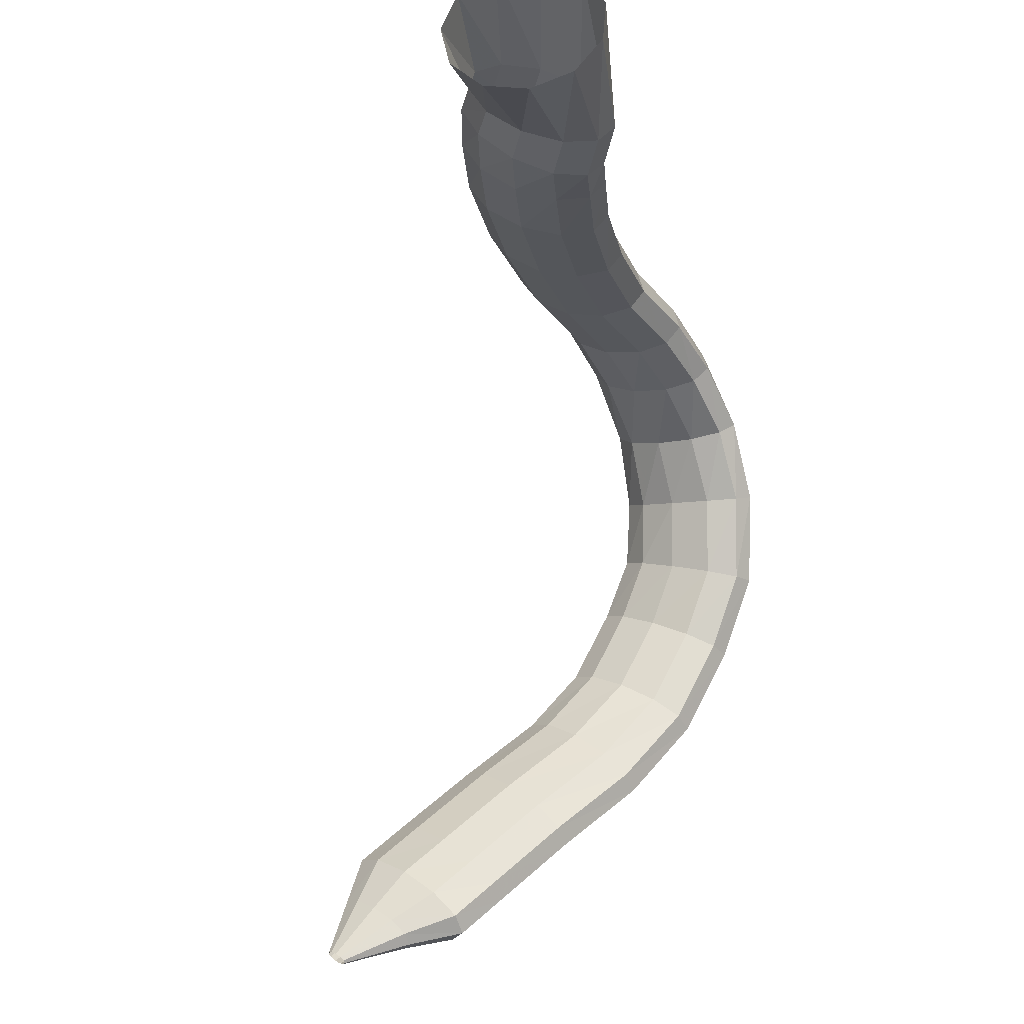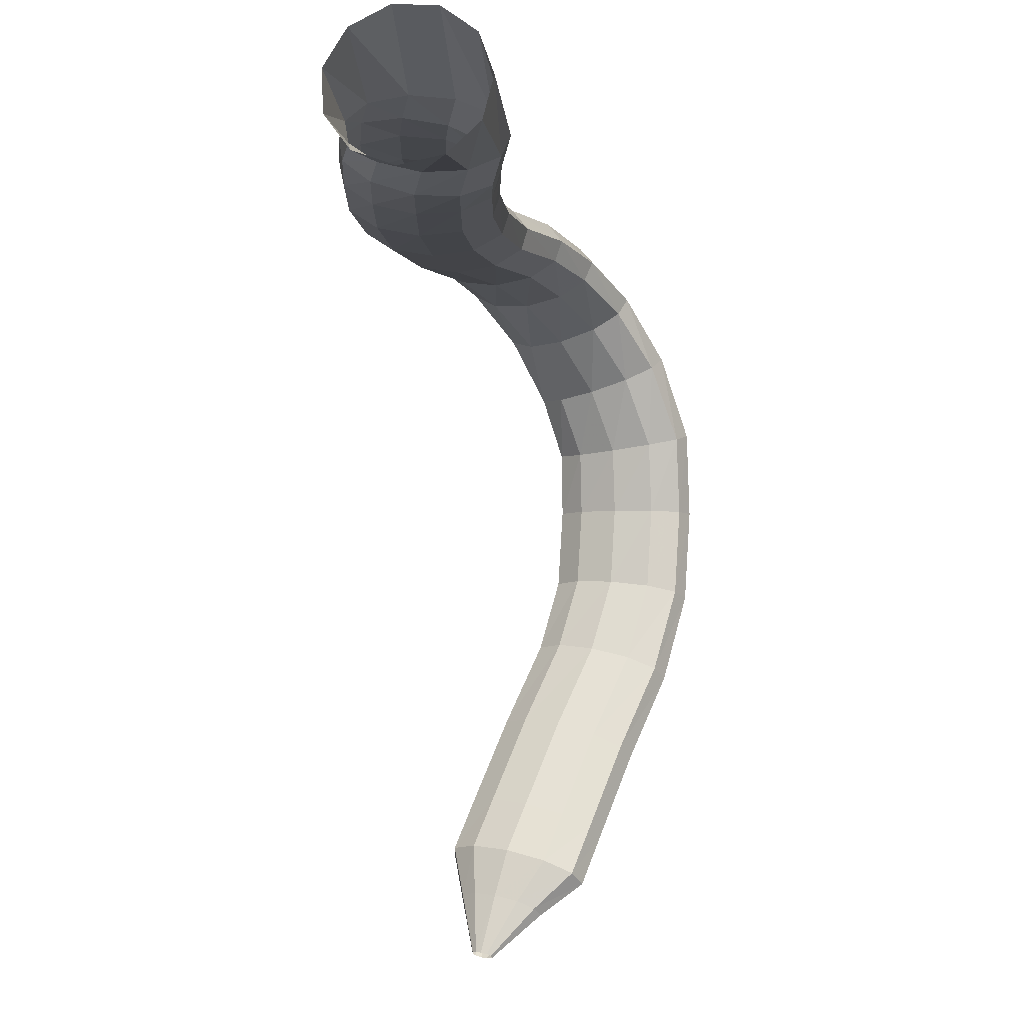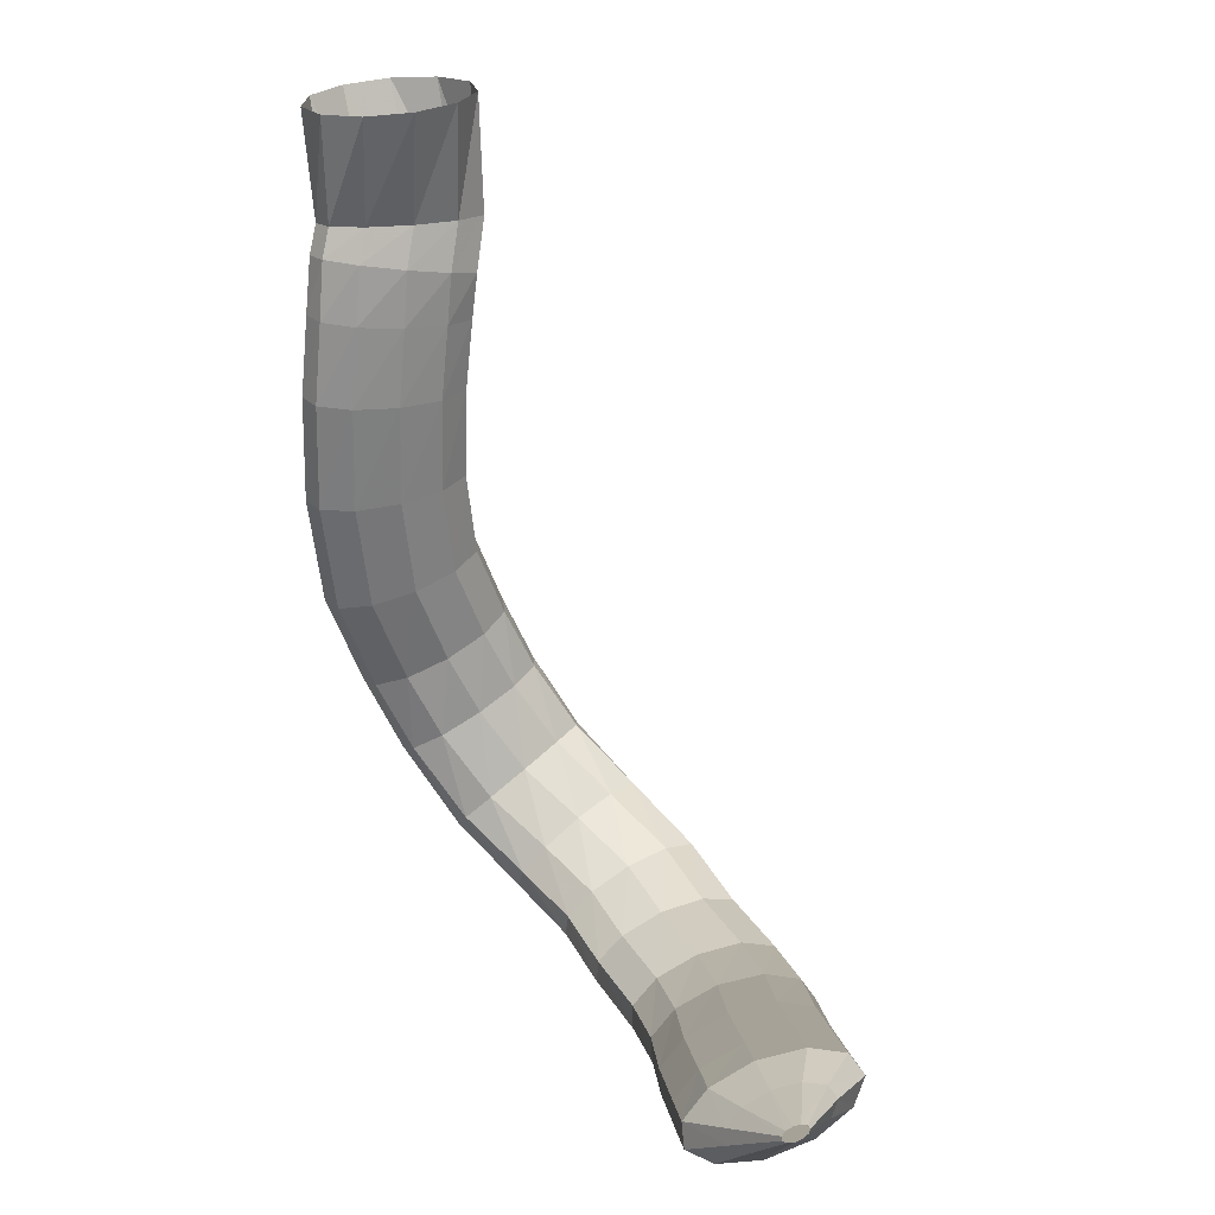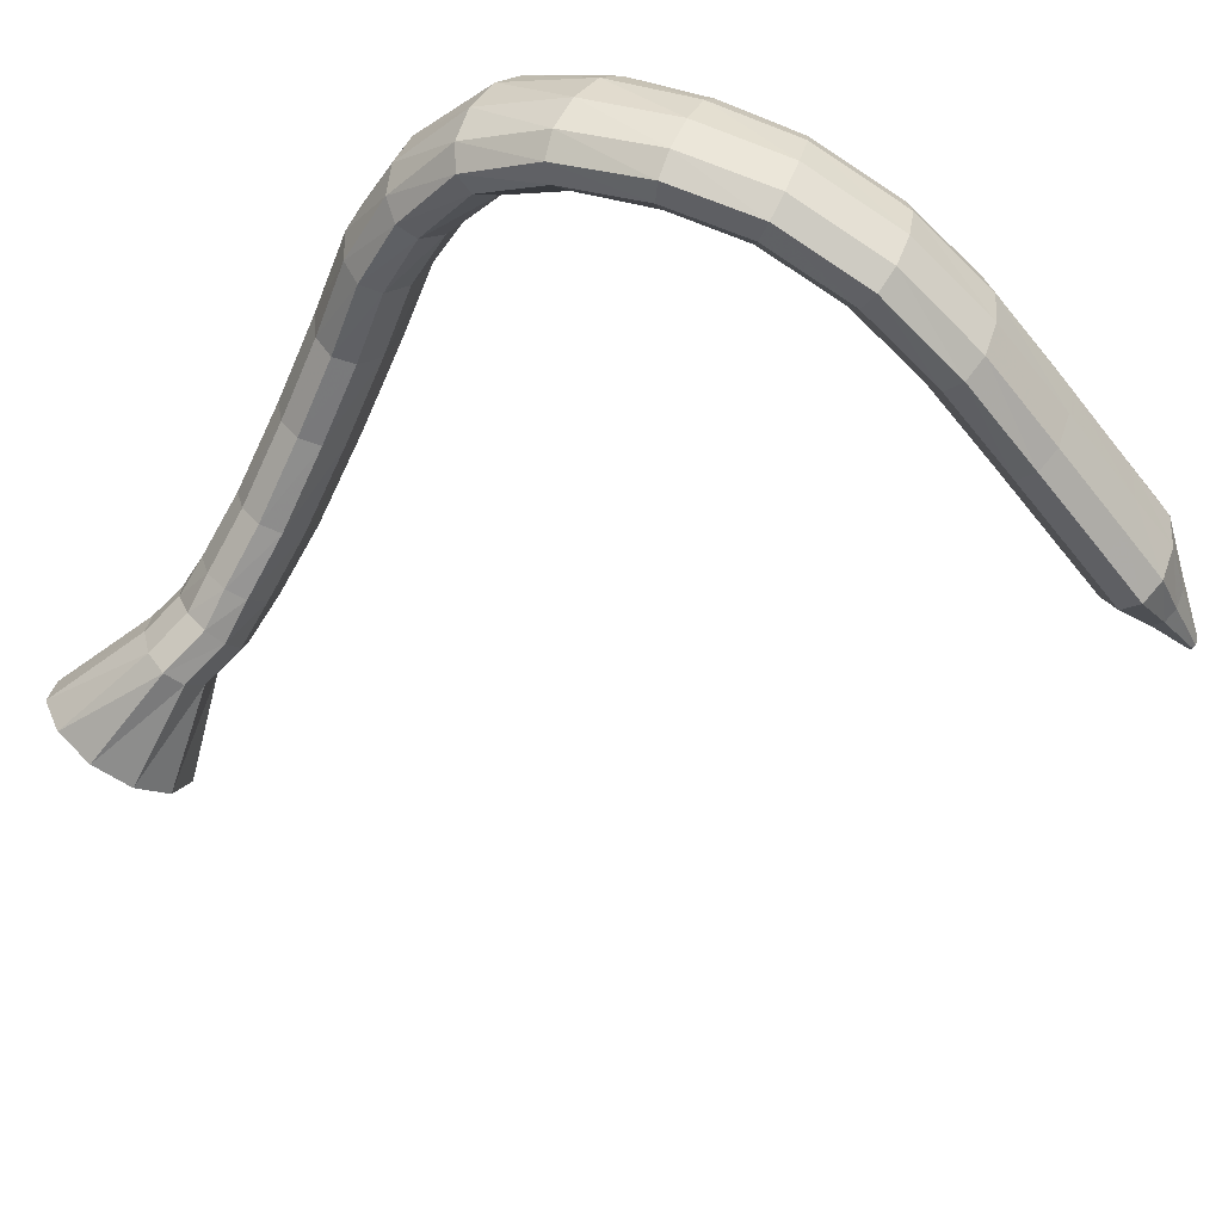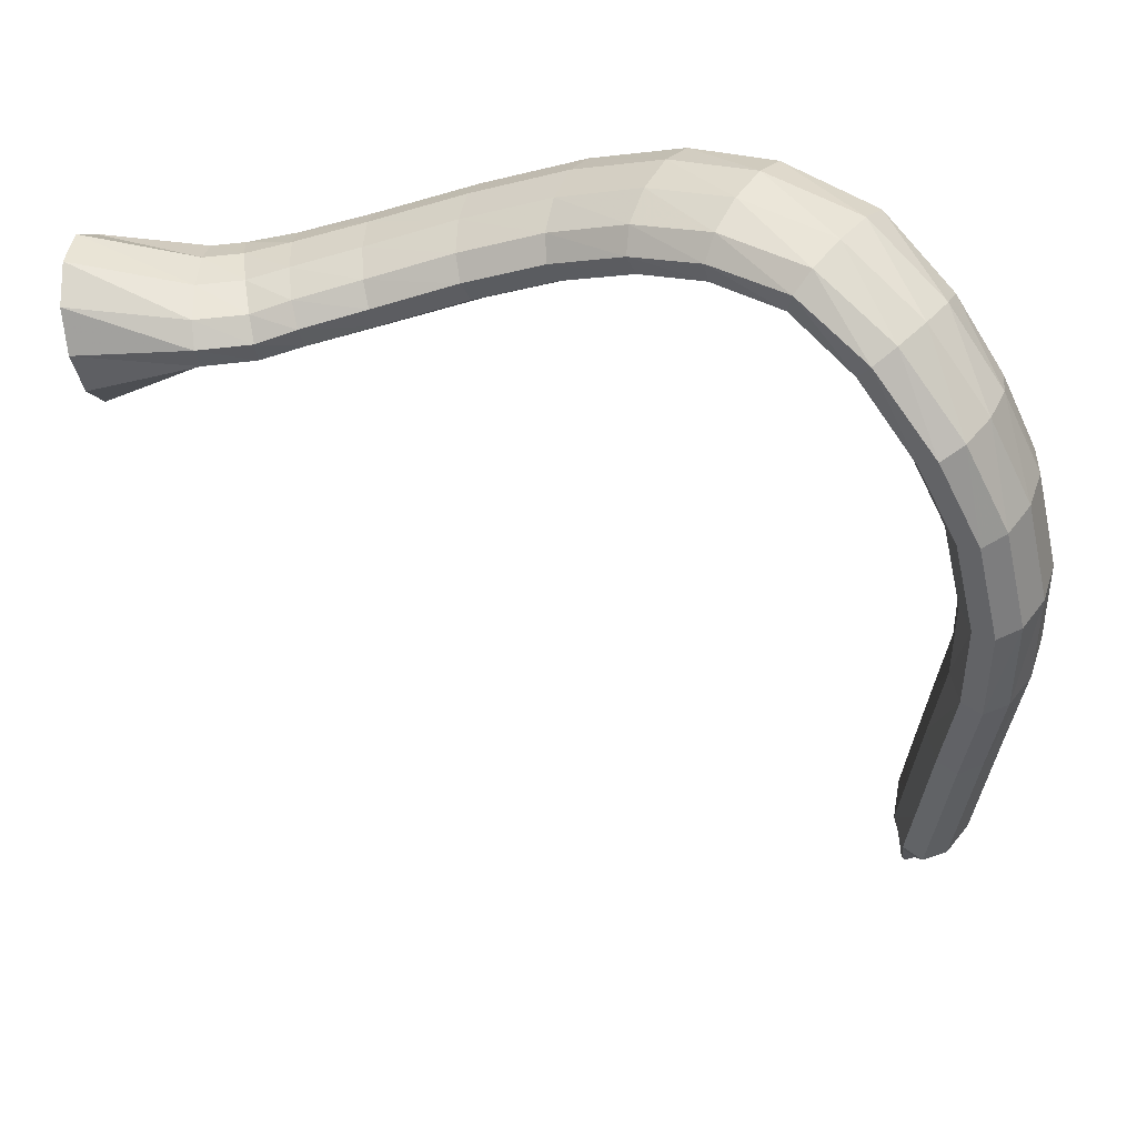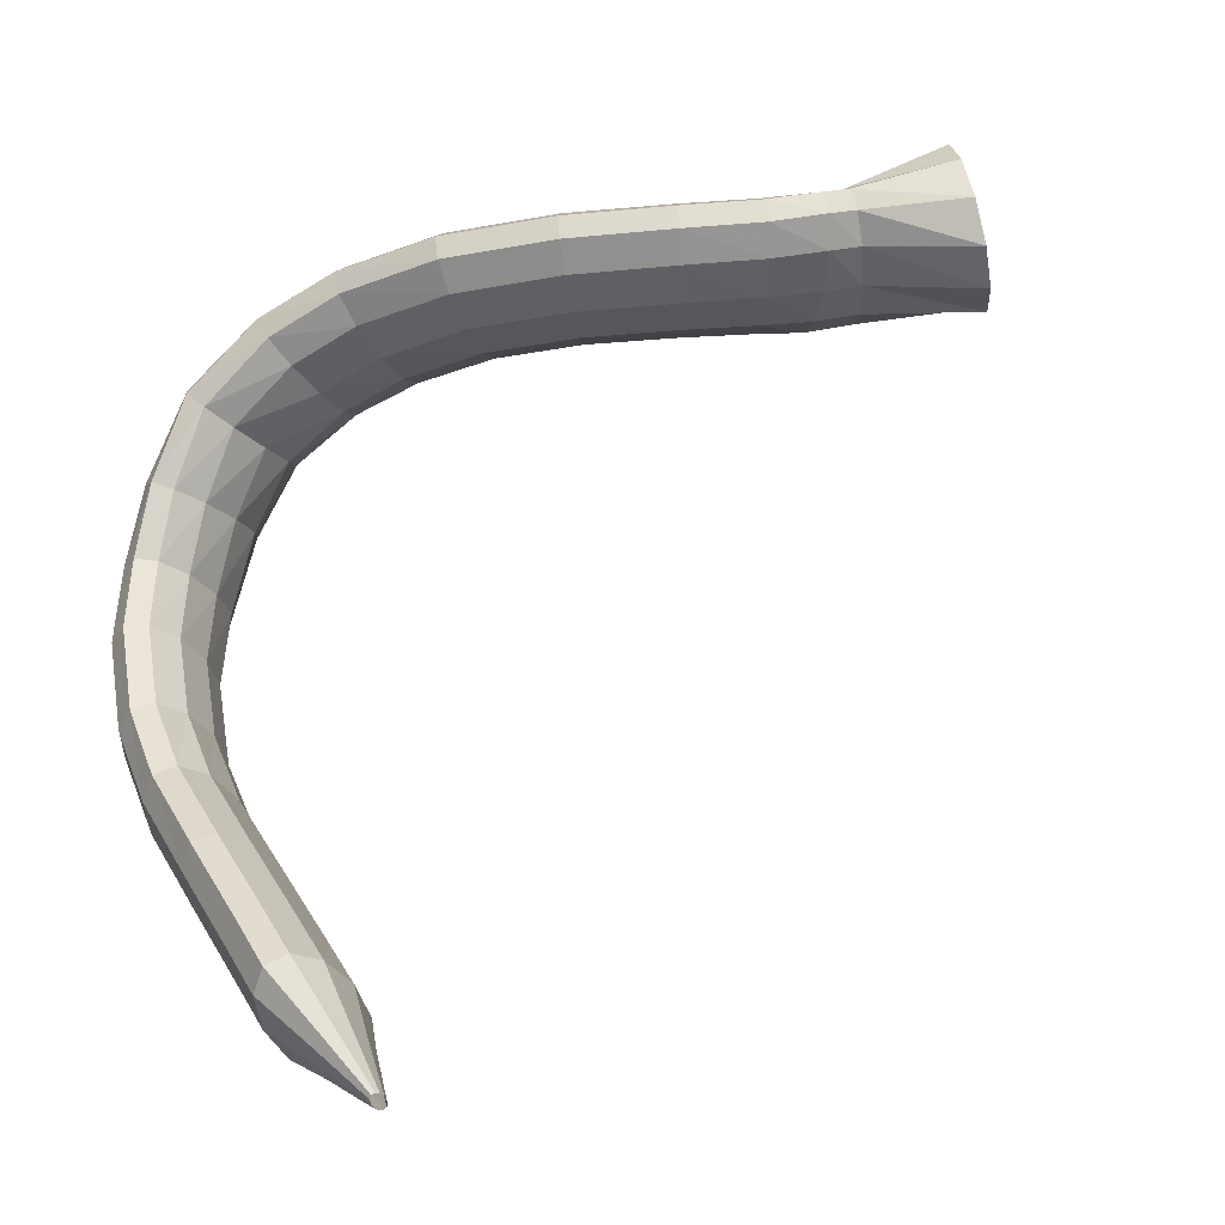
<metadata>
{"format":"obj","ext":"obj","renderer":"f3d","projection":"perspective","resolution":1024,"background":"white","views":[{"elev":56.2,"azim":-60.8,"up":"+Z"},{"elev":69.1,"azim":-83.9,"up":"+Z"},{"elev":14.1,"azim":-109.8,"up":"+Z"},{"elev":-73.3,"azim":138.3,"up":"+Y"},{"elev":-50.3,"azim":94.4,"up":"+Y"},{"elev":51.0,"azim":-108.3,"up":"+Y"}]}
</metadata>
<code>
g tube1
v 129.8 163.3 93.07
v 129.7 162.9 93.15
v 129.7 162.6 93.1
v 129.6 162.5 92.93
v 129.6 162.6 92.69
v 129.6 162.9 92.47
v 129.6 163.3 92.33
v 129.7 163.7 92.31
v 129.8 163.9 92.43
v 129.8 163.9 92.64
v 129.9 163.7 92.88
v 129.8 163.3 93.07
v 133.8 162.8 93.2
v 133.5 161.2 93.53
v 133.2 160 93.33
v 132.9 159.5 92.65
v 132.8 160 91.71
v 132.8 161.2 90.8
v 133.1 162.7 90.23
v 133.4 164.2 90.16
v 133.8 165.1 90.62
v 134 165.1 91.47
v 134 164.2 92.43
v 133.8 162.8 93.2
v 137 162.3 93.4
v 136.4 159.7 93.96
v 135.8 157.7 93.61
v 135.4 156.9 92.46
v 135.3 157.6 90.88
v 135.5 159.6 89.37
v 136 162.2 88.41
v 136.6 164.6 88.3
v 137.1 166 89.08
v 137.4 166.1 90.5
v 137.4 164.7 92.11
v 137 162.3 93.4
v 140.6 161.4 92.83
v 140 158.8 93.38
v 139.4 156.7 93.01
v 139 156 91.86
v 138.9 156.7 90.27
v 139.2 158.6 88.76
v 139.7 161.2 87.81
v 140.3 163.6 87.71
v 140.8 165.1 88.5
v 141.1 165.1 89.93
v 141 163.7 91.54
v 140.6 161.4 92.83
v 146.8 159.7 91.78
v 146.2 157.1 92.34
v 145.6 155.1 91.99
v 145.2 154.3 90.83
v 145.1 155 89.24
v 145.4 157 87.73
v 146 159.6 86.76
v 146.7 162 86.66
v 147.2 163.4 87.44
v 147.4 163.5 88.87
v 147.3 162.1 90.49
v 146.8 159.7 91.78
v 153 157.8 90.83
v 152.5 155.2 91.34
v 152 153.2 90.95
v 151.7 152.4 89.77
v 151.7 153.1 88.18
v 152 155 86.69
v 152.5 157.7 85.76
v 153 160.1 85.7
v 153.4 161.6 86.52
v 153.6 161.6 87.96
v 153.5 160.2 89.56
v 153 157.8 90.83
v 158.4 156.9 90.58
v 158.2 154.2 91.03
v 158.1 152.2 90.59
v 158.1 151.3 89.39
v 158.2 152.1 87.81
v 158.4 154.1 86.36
v 158.6 156.7 85.49
v 158.8 159.2 85.48
v 158.8 160.7 86.34
v 158.8 160.8 87.79
v 158.6 159.4 89.37
v 158.4 156.9 90.58
v 163.7 157.2 91.37
v 163.8 154.5 91.86
v 164 152.4 91.47
v 164.4 151.6 90.33
v 164.7 152.3 88.78
v 164.9 154.3 87.33
v 165 157 86.44
v 164.8 159.5 86.39
v 164.4 161 87.19
v 164.1 161 88.59
v 163.8 159.6 90.15
v 163.7 157.2 91.37
v 167.8 157.7 92.98
v 168.2 155.1 93.68
v 169 153.1 93.5
v 169.7 152.4 92.51
v 170.2 153.1 91.02
v 170.4 155.1 89.51
v 170.1 157.6 88.45
v 169.5 160 88.18
v 168.8 161.5 88.78
v 168.1 161.5 90.07
v 167.7 160.1 91.64
v 167.8 157.7 92.98
v 171.4 159.7 95.19
v 172.1 157.3 96.26
v 173.2 155.5 96.47
v 174.2 154.8 95.75
v 175 155.5 94.33
v 175.1 157.4 92.66
v 174.6 159.8 91.27
v 173.7 162 90.6
v 172.5 163.3 90.86
v 171.6 163.2 91.98
v 171.2 161.9 93.59
v 171.4 159.7 95.19
v 173.9 162.3 97.85
v 174.5 160 99.2
v 175.6 158.3 99.83
v 177 157.8 99.54
v 178 158.6 98.43
v 178.5 160.4 96.84
v 178.3 162.8 95.29
v 177.4 164.8 94.26
v 176.1 166 94.08
v 174.9 165.9 94.81
v 174.1 164.5 96.22
v 173.9 162.3 97.85
v 174.7 164.9 101.6
v 175.1 162.6 102.9
v 176.1 160.9 103.8
v 177.5 160.5 104
v 178.8 161.5 103.3
v 179.6 163.5 102.1
v 179.6 165.9 100.7
v 178.9 168 99.5
v 177.7 169.1 98.95
v 176.3 168.8 99.21
v 175.2 167.2 100.2
v 174.7 164.9 101.6
v 174.3 167.1 105.3
v 174.5 164.7 106.6
v 175.5 163 107.6
v 176.8 162.7 108.1
v 178.1 163.8 107.8
v 179 166 106.9
v 179.2 168.5 105.7
v 178.6 170.6 104.4
v 177.4 171.6 103.6
v 176 171.2 103.5
v 174.9 169.5 104.1
v 174.3 167.1 105.3
v 172.7 169.5 110
v 173 166.9 111
v 173.9 165.3 111.9
v 175.2 165 112.5
v 176.5 166.2 112.5
v 177.3 168.5 111.9
v 177.4 171.1 111
v 176.7 173.3 110
v 175.6 174.3 109.3
v 174.2 173.9 109
v 173.1 172.1 109.3
v 172.7 169.5 110
v 170.8 170.8 115.8
v 171.2 168.1 116.4
v 172.3 166.4 117
v 173.6 166.1 117.4
v 174.8 167.3 117.6
v 175.5 169.7 117.4
v 175.5 172.5 117
v 174.7 174.8 116.4
v 173.5 175.8 115.9
v 172.1 175.4 115.6
v 171.1 173.5 115.5
v 170.8 170.8 115.8
v 169.1 171.2 121.8
v 169.6 168.6 122
v 170.7 166.8 122.4
v 172.1 166.4 122.7
v 173.3 167.7 123
v 173.9 170.1 123.1
v 173.8 172.9 123
v 173 175.2 122.7
v 171.7 176.3 122.3
v 170.3 175.9 122
v 169.4 174 121.8
v 169.1 171.2 121.8
v 168.1 171.2 126.5
v 168.6 168.5 126.5
v 169.7 166.7 126.6
v 171.1 166.3 126.9
v 172.3 167.5 127.1
v 173 169.9 127.4
v 172.9 172.7 127.5
v 172.1 175.1 127.4
v 170.8 176.2 127.2
v 169.4 175.7 127
v 168.4 173.9 126.7
v 168.1 171.2 126.5
v 167.6 171.1 129.9
v 168 168.4 129.6
v 169 166.5 129.4
v 170.4 166.1 129.4
v 171.7 167.3 129.6
v 172.5 169.6 129.9
v 172.5 172.4 130.3
v 171.8 174.8 130.5
v 170.5 176 130.6
v 169.1 175.6 130.5
v 168 173.8 130.2
v 167.6 171.1 129.9
v 167.8 170.6 132.4
v 168.2 167.9 132.5
v 169.2 166 132.7
v 170.6 165.6 132.8
v 171.9 166.8 132.8
v 172.7 169.1 132.8
v 172.7 171.9 132.7
v 172 174.3 132.5
v 170.7 175.5 132.4
v 169.3 175.1 132.3
v 168.3 173.3 132.3
v 167.8 170.6 132.4
v 164.6 171.4 138.9
v 165.3 168.7 139.3
v 167.4 166.9 139.7
v 170.2 166.5 140.1
v 172.7 167.7 140.3
v 174.3 170 140.1
v 174.3 172.8 139.8
v 172.8 175.2 139.4
v 170.3 176.3 138.9
v 167.5 175.9 138.7
v 165.4 174.1 138.6
v 164.6 171.4 138.9
f 1 2 14
f 14 13 1
f 2 3 15
f 15 14 2
f 3 4 16
f 16 15 3
f 4 5 17
f 17 16 4
f 5 6 18
f 18 17 5
f 6 7 19
f 19 18 6
f 7 8 20
f 20 19 7
f 8 9 21
f 21 20 8
f 9 10 22
f 22 21 9
f 10 11 23
f 23 22 10
f 11 12 24
f 24 23 11
f 13 14 26
f 26 25 13
f 14 15 27
f 27 26 14
f 15 16 28
f 28 27 15
f 16 17 29
f 29 28 16
f 17 18 30
f 30 29 17
f 18 19 31
f 31 30 18
f 19 20 32
f 32 31 19
f 20 21 33
f 33 32 20
f 21 22 34
f 34 33 21
f 22 23 35
f 35 34 22
f 23 24 36
f 36 35 23
f 25 26 38
f 38 37 25
f 26 27 39
f 39 38 26
f 27 28 40
f 40 39 27
f 28 29 41
f 41 40 28
f 29 30 42
f 42 41 29
f 30 31 43
f 43 42 30
f 31 32 44
f 44 43 31
f 32 33 45
f 45 44 32
f 33 34 46
f 46 45 33
f 34 35 47
f 47 46 34
f 35 36 48
f 48 47 35
f 37 38 50
f 50 49 37
f 38 39 51
f 51 50 38
f 39 40 52
f 52 51 39
f 40 41 53
f 53 52 40
f 41 42 54
f 54 53 41
f 42 43 55
f 55 54 42
f 43 44 56
f 56 55 43
f 44 45 57
f 57 56 44
f 45 46 58
f 58 57 45
f 46 47 59
f 59 58 46
f 47 48 60
f 60 59 47
f 49 50 62
f 62 61 49
f 50 51 63
f 63 62 50
f 51 52 64
f 64 63 51
f 52 53 65
f 65 64 52
f 53 54 66
f 66 65 53
f 54 55 67
f 67 66 54
f 55 56 68
f 68 67 55
f 56 57 69
f 69 68 56
f 57 58 70
f 70 69 57
f 58 59 71
f 71 70 58
f 59 60 72
f 72 71 59
f 61 62 74
f 74 73 61
f 62 63 75
f 75 74 62
f 63 64 76
f 76 75 63
f 64 65 77
f 77 76 64
f 65 66 78
f 78 77 65
f 66 67 79
f 79 78 66
f 67 68 80
f 80 79 67
f 68 69 81
f 81 80 68
f 69 70 82
f 82 81 69
f 70 71 83
f 83 82 70
f 71 72 84
f 84 83 71
f 73 74 86
f 86 85 73
f 74 75 87
f 87 86 74
f 75 76 88
f 88 87 75
f 76 77 89
f 89 88 76
f 77 78 90
f 90 89 77
f 78 79 91
f 91 90 78
f 79 80 92
f 92 91 79
f 80 81 93
f 93 92 80
f 81 82 94
f 94 93 81
f 82 83 95
f 95 94 82
f 83 84 96
f 96 95 83
f 85 86 98
f 98 97 85
f 86 87 99
f 99 98 86
f 87 88 100
f 100 99 87
f 88 89 101
f 101 100 88
f 89 90 102
f 102 101 89
f 90 91 103
f 103 102 90
f 91 92 104
f 104 103 91
f 92 93 105
f 105 104 92
f 93 94 106
f 106 105 93
f 94 95 107
f 107 106 94
f 95 96 108
f 108 107 95
f 97 98 110
f 110 109 97
f 98 99 111
f 111 110 98
f 99 100 112
f 112 111 99
f 100 101 113
f 113 112 100
f 101 102 114
f 114 113 101
f 102 103 115
f 115 114 102
f 103 104 116
f 116 115 103
f 104 105 117
f 117 116 104
f 105 106 118
f 118 117 105
f 106 107 119
f 119 118 106
f 107 108 120
f 120 119 107
f 109 110 122
f 122 121 109
f 110 111 123
f 123 122 110
f 111 112 124
f 124 123 111
f 112 113 125
f 125 124 112
f 113 114 126
f 126 125 113
f 114 115 127
f 127 126 114
f 115 116 128
f 128 127 115
f 116 117 129
f 129 128 116
f 117 118 130
f 130 129 117
f 118 119 131
f 131 130 118
f 119 120 132
f 132 131 119
f 121 122 134
f 134 133 121
f 122 123 135
f 135 134 122
f 123 124 136
f 136 135 123
f 124 125 137
f 137 136 124
f 125 126 138
f 138 137 125
f 126 127 139
f 139 138 126
f 127 128 140
f 140 139 127
f 128 129 141
f 141 140 128
f 129 130 142
f 142 141 129
f 130 131 143
f 143 142 130
f 131 132 144
f 144 143 131
f 133 134 146
f 146 145 133
f 134 135 147
f 147 146 134
f 135 136 148
f 148 147 135
f 136 137 149
f 149 148 136
f 137 138 150
f 150 149 137
f 138 139 151
f 151 150 138
f 139 140 152
f 152 151 139
f 140 141 153
f 153 152 140
f 141 142 154
f 154 153 141
f 142 143 155
f 155 154 142
f 143 144 156
f 156 155 143
f 145 146 158
f 158 157 145
f 146 147 159
f 159 158 146
f 147 148 160
f 160 159 147
f 148 149 161
f 161 160 148
f 149 150 162
f 162 161 149
f 150 151 163
f 163 162 150
f 151 152 164
f 164 163 151
f 152 153 165
f 165 164 152
f 153 154 166
f 166 165 153
f 154 155 167
f 167 166 154
f 155 156 168
f 168 167 155
f 157 158 170
f 170 169 157
f 158 159 171
f 171 170 158
f 159 160 172
f 172 171 159
f 160 161 173
f 173 172 160
f 161 162 174
f 174 173 161
f 162 163 175
f 175 174 162
f 163 164 176
f 176 175 163
f 164 165 177
f 177 176 164
f 165 166 178
f 178 177 165
f 166 167 179
f 179 178 166
f 167 168 180
f 180 179 167
f 169 170 182
f 182 181 169
f 170 171 183
f 183 182 170
f 171 172 184
f 184 183 171
f 172 173 185
f 185 184 172
f 173 174 186
f 186 185 173
f 174 175 187
f 187 186 174
f 175 176 188
f 188 187 175
f 176 177 189
f 189 188 176
f 177 178 190
f 190 189 177
f 178 179 191
f 191 190 178
f 179 180 192
f 192 191 179
f 181 182 194
f 194 193 181
f 182 183 195
f 195 194 182
f 183 184 196
f 196 195 183
f 184 185 197
f 197 196 184
f 185 186 198
f 198 197 185
f 186 187 199
f 199 198 186
f 187 188 200
f 200 199 187
f 188 189 201
f 201 200 188
f 189 190 202
f 202 201 189
f 190 191 203
f 203 202 190
f 191 192 204
f 204 203 191
f 193 194 206
f 206 205 193
f 194 195 207
f 207 206 194
f 195 196 208
f 208 207 195
f 196 197 209
f 209 208 196
f 197 198 210
f 210 209 197
f 198 199 211
f 211 210 198
f 199 200 212
f 212 211 199
f 200 201 213
f 213 212 200
f 201 202 214
f 214 213 201
f 202 203 215
f 215 214 202
f 203 204 216
f 216 215 203
f 205 206 218
f 218 217 205
f 206 207 219
f 219 218 206
f 207 208 220
f 220 219 207
f 208 209 221
f 221 220 208
f 209 210 222
f 222 221 209
f 210 211 223
f 223 222 210
f 211 212 224
f 224 223 211
f 212 213 225
f 225 224 212
f 213 214 226
f 226 225 213
f 214 215 227
f 227 226 214
f 215 216 228
f 228 227 215
f 217 218 230
f 230 229 217
f 218 219 231
f 231 230 218
f 219 220 232
f 232 231 219
f 220 221 233
f 233 232 220
f 221 222 234
f 234 233 221
f 222 223 235
f 235 234 222
f 223 224 236
f 236 235 223
f 224 225 237
f 237 236 224
f 225 226 238
f 238 237 225
f 226 227 239
f 239 238 226
f 227 228 240
f 240 239 227
g

</code>
